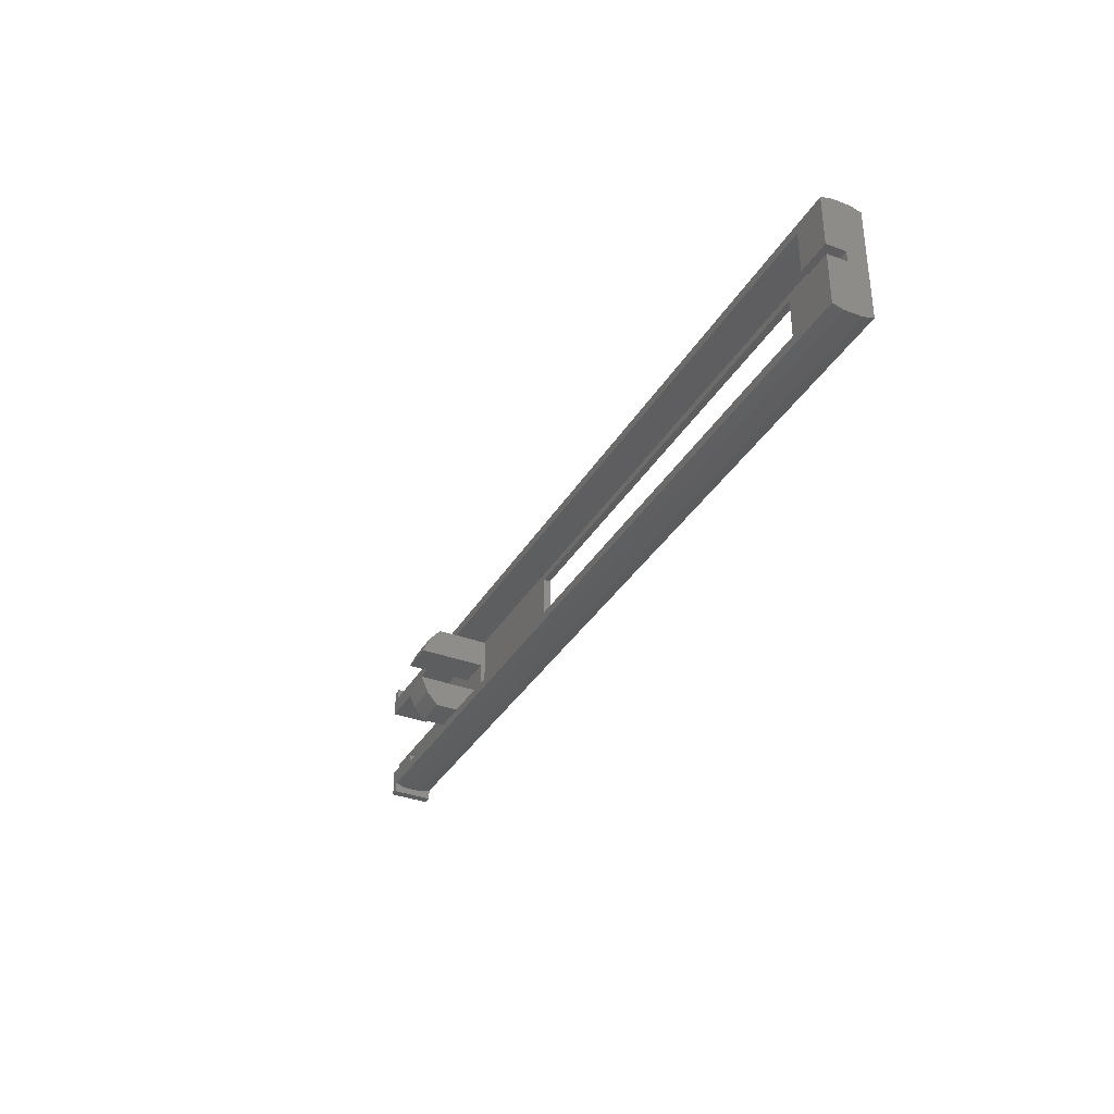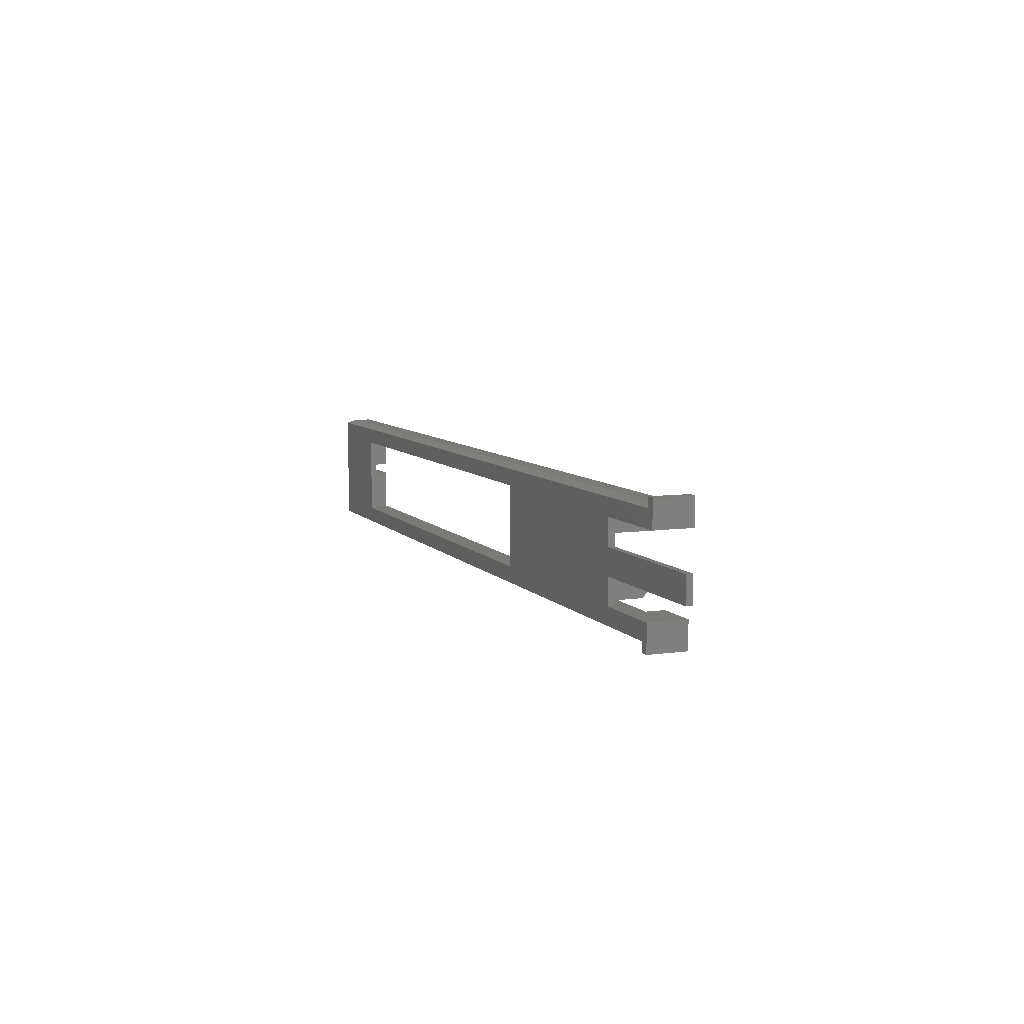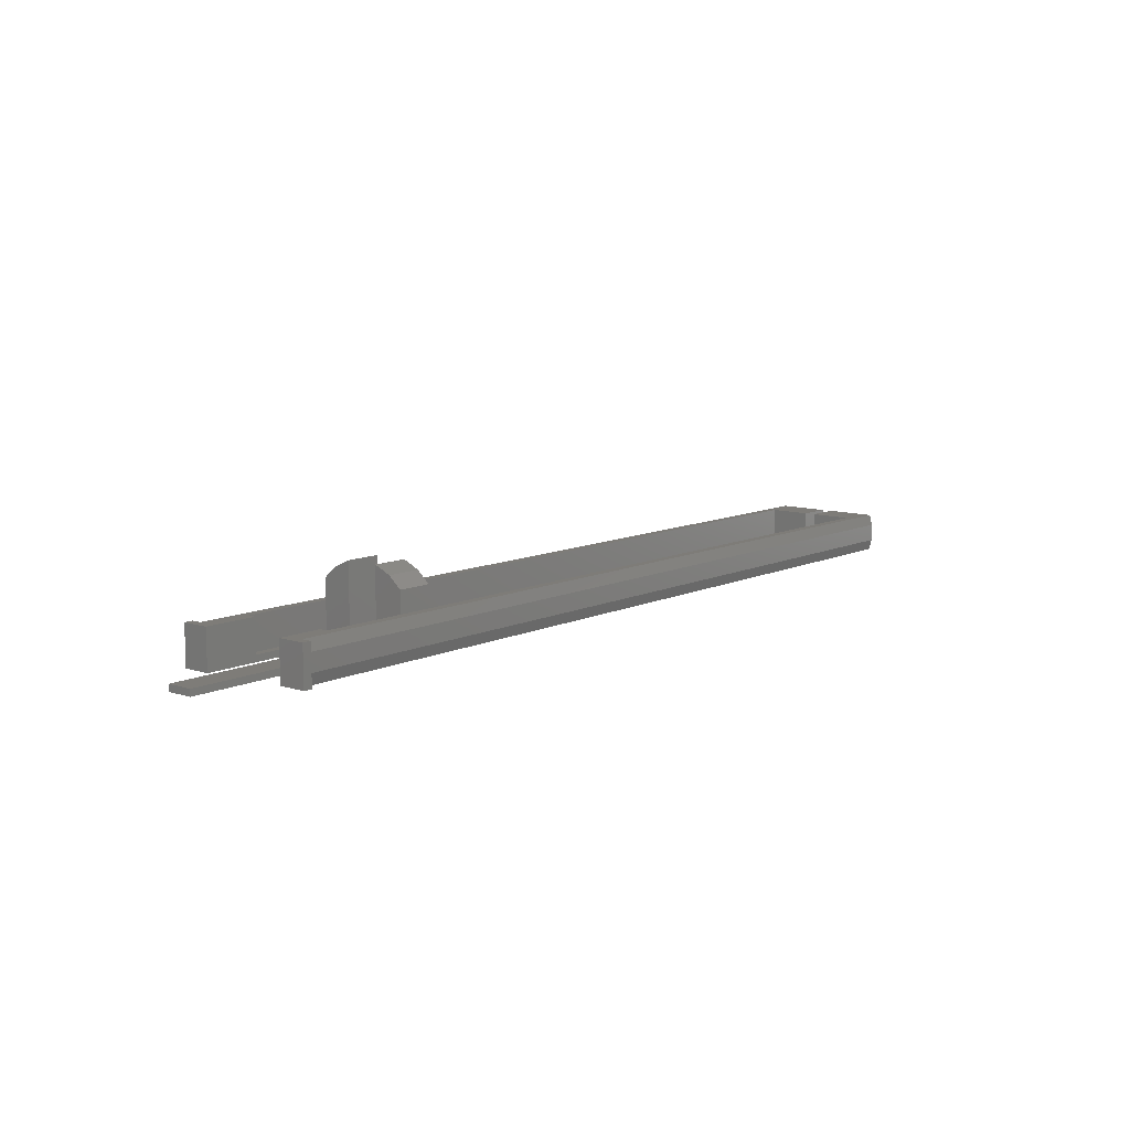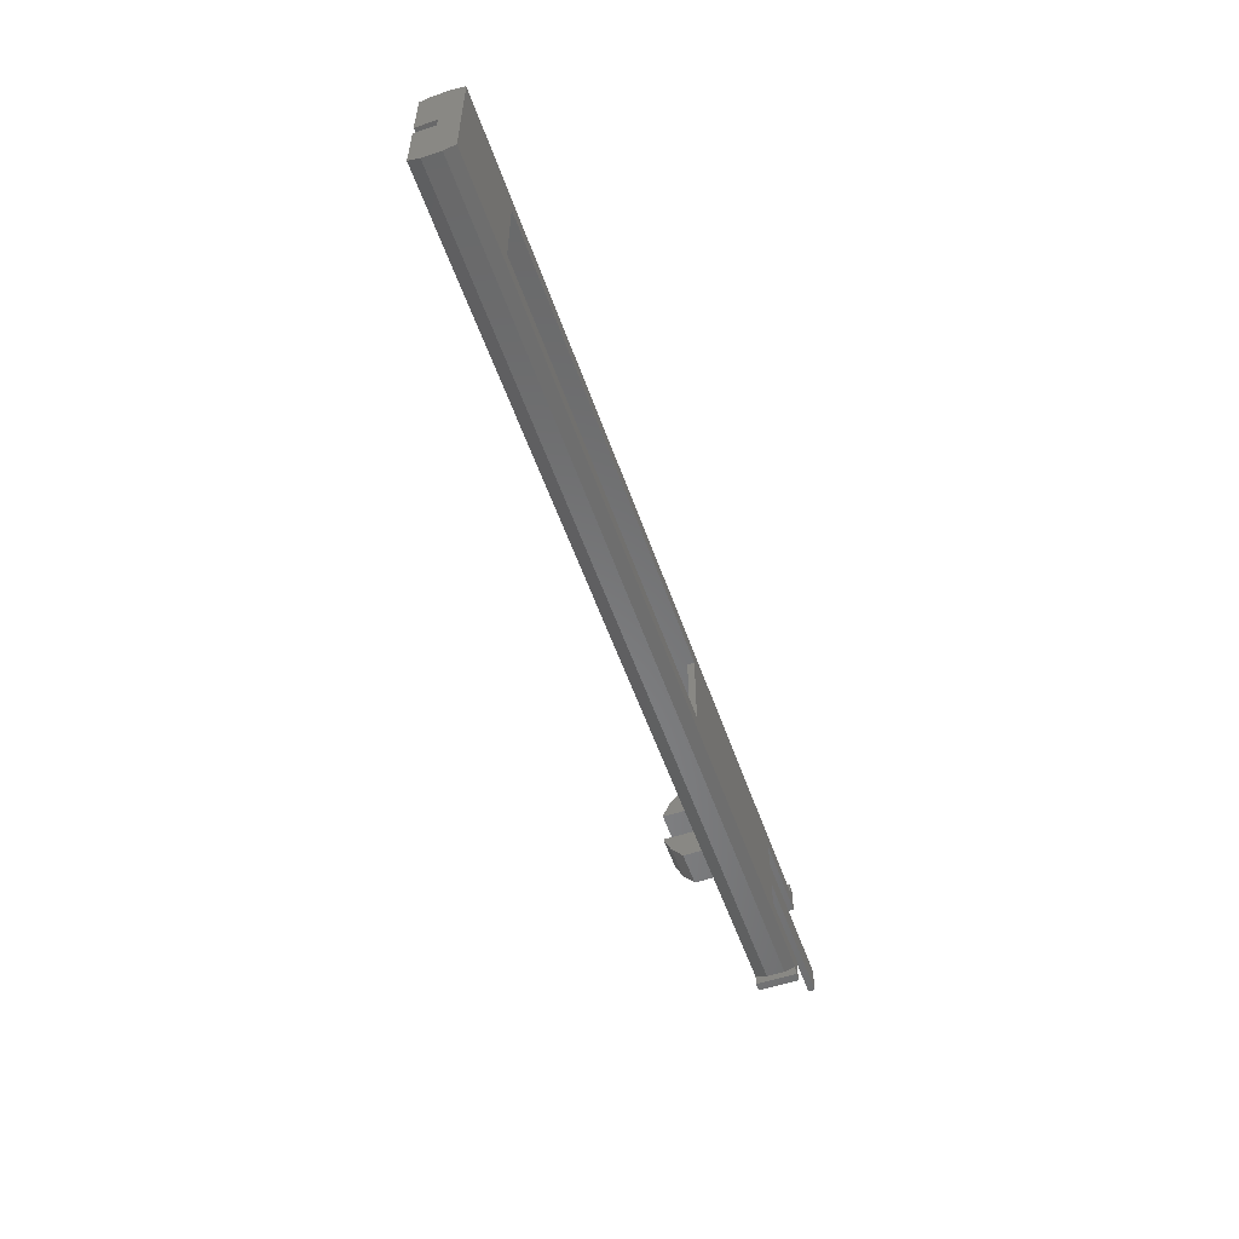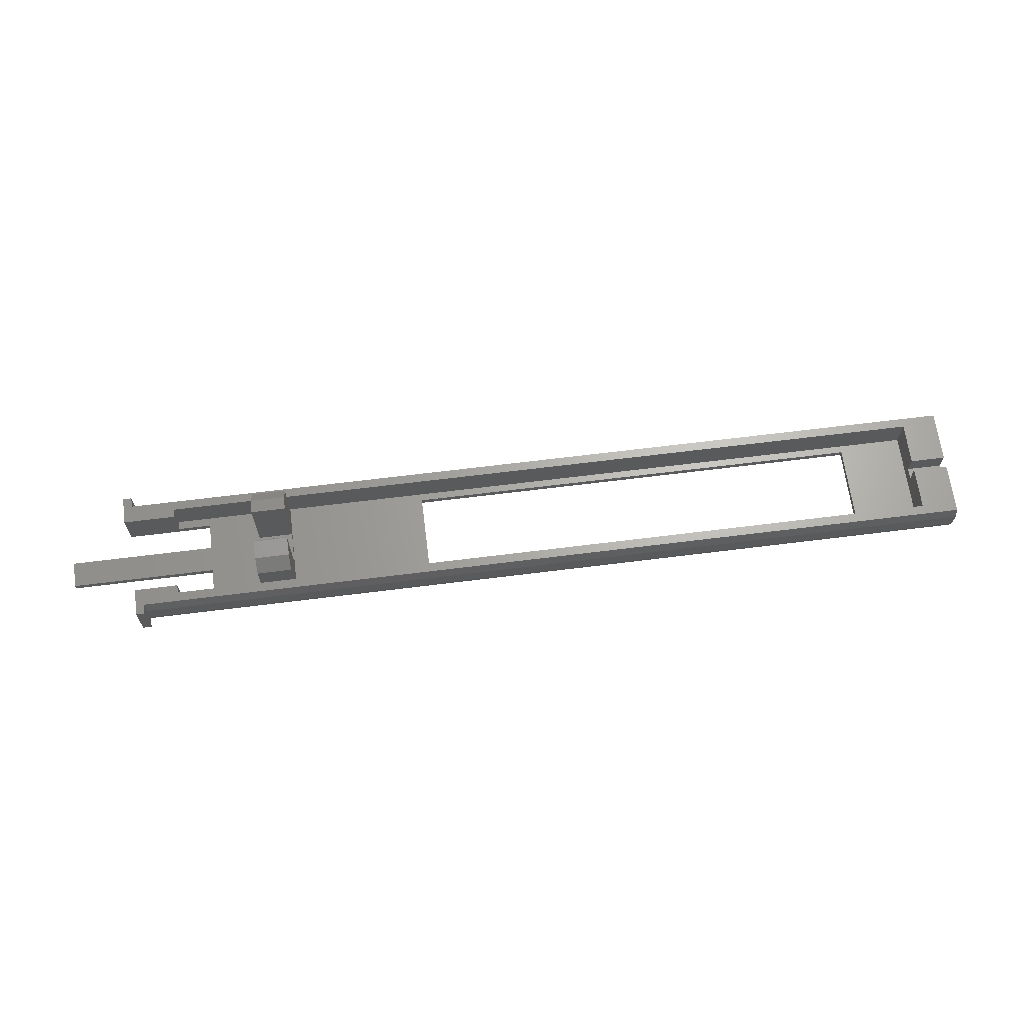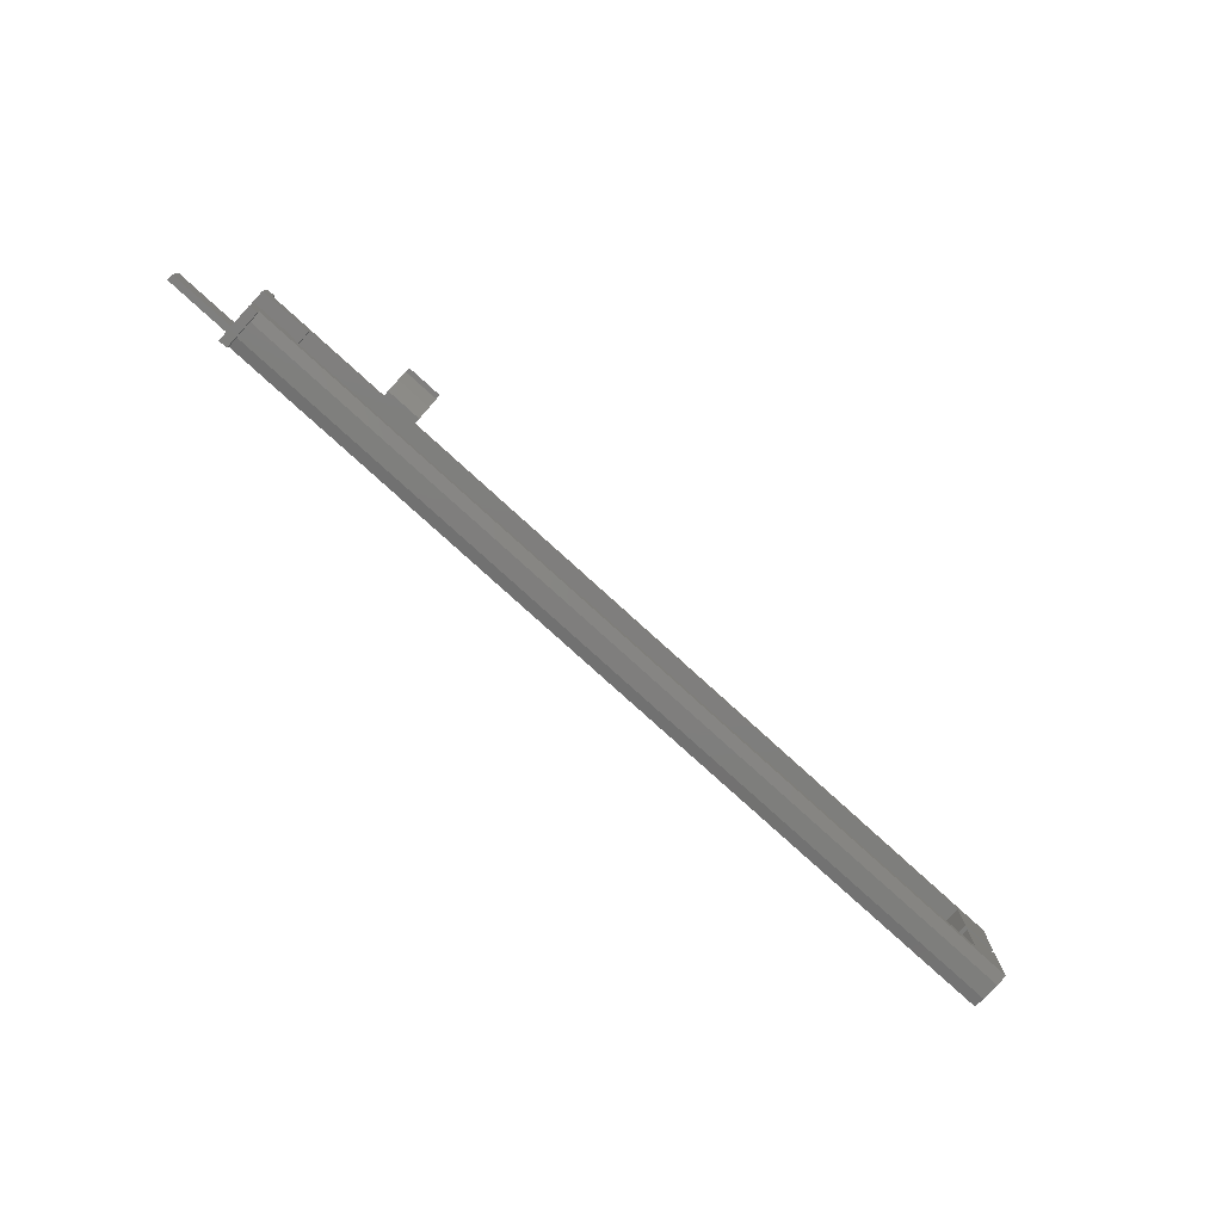
<metadata>
{"format":"stl","ext":"stl","renderer":"f3d","projection":"perspective","resolution":1024,"background":"white","views":[{"elev":-35.0,"azim":63.4,"up":"+Y"},{"elev":7.9,"azim":-111.7,"up":"+Y"},{"elev":10.0,"azim":-50.2,"up":"+Z"},{"elev":-55.1,"azim":109.1,"up":"+Y"},{"elev":65.8,"azim":-7.2,"up":"+Z"},{"elev":-78.2,"azim":-42.3,"up":"+Y"}]}
</metadata>
<code>
# stl→obj: 94 verts, 188 faces
v -8 -1.5 -2.25
v -8 -1.5 -1.5
v -8 1.5 -2.25
v -8 1.5 -1.5
v 8.9 -1.5 -2.25
v 8.9 -1.5 -1.5
v 8.9 1.5 -2.25
v 35.45 -4.675 -2.25
v 35.45 4.675 -2.25
v 8.034e-16 6.561 -2.25
v -1 4.55 -2.25
v -1 7.7 -2.25
v 8.9 4.55 -2.25
v 100.5 6.561 -2.25
v 0 -4.55 -2.25
v 1 -6.561 -2.25
v 1 -7.7 -2.25
v 89 -4.675 -2.25
v 100.5 -6.561 -2.25
v 9.43e-16 7.7 -2.25
v 89 4.675 -2.25
v 8.9 -4.55 -2.25
v 0 -7.7 -2.25
v 8.9 1.5 -1.5
v 12 -1.5 -1.5
v 12 1.5 -1.5
v 15 5.25 -1.5
v 96.42 5.5 -1.5
v 5.075 5.5 -1.5
v 89 4.675 -1.5
v 89 -4.675 -1.5
v 96.42 -5.5 -1.5
v 5.075 4.55 -1.5
v 8.9 4.55 -1.5
v 35.45 -4.675 -1.5
v 35.45 4.675 -1.5
v 19 5.25 -1.5
v 5.075 -5.5 -1.5
v 19 -5.25 -1.5
v 15 -5.25 -1.5
v 5.075 -4.55 -1.5
v 8.9 -4.55 -1.5
v 5.075 -4.55 2.25
v 0 -4.55 2.25
v 0 -7.7 2.25
v 1 -7.7 2.25
v 1 -6.929 -0.9962
v 1 -6.561 2.25
v 1 -6.929 0.9962
v 100.5 -6.929 -0.9962
v 100.5 -0.625 2.25
v 100.5 -6.561 2.25
v 100.5 -6.929 0.9962
v 100.5 -0.625 0
v 100.5 6.561 2.25
v 100.5 0.625 2.25
v 100.5 6.929 0.9962
v 100.5 0.625 0
v 100.5 6.929 -0.9962
v 8.485e-16 6.929 -0.9962
v 9.43e-16 7.7 2.25
v 8.485e-16 6.929 0.9962
v 8.034e-16 6.561 2.25
v -1 7.7 2.25
v -1 4.55 2.25
v 5.075 4.55 2.25
v 96.42 -0.625 2.25
v 96.42 -0.625 0
v 96.42 -5.5 2.25
v 96.42 5.5 2.25
v 96.42 0.625 0
v 96.42 0.625 2.25
v 5.075 -5.5 2.25
v 5.075 5.5 2.25
v 15 -5.25 4.619
v 15 -1.875 -1
v 15 1.875 6.73
v 15 1.875 -1
v 15 1.972 6.716
v 15 3.784 5.889
v 15 5.25 4.619
v 15 -3.784 5.889
v 15 -1.972 6.716
v 15 -1.875 6.73
v 19 5.25 4.619
v 19 -5.25 4.619
v 19 1.875 -1
v 19 -1.875 -1
v 19 -1.875 6.73
v 19 -1.972 6.716
v 19 -3.784 5.889
v 19 1.875 6.73
v 19 3.784 5.889
v 19 1.972 6.716
f 1 2 3
f 3 2 4
f 2 1 5
f 6 2 5
f 1 3 5
f 5 3 7
f 8 7 9
f 10 11 12
f 13 11 10
f 14 13 10
f 15 16 17
f 8 5 7
f 18 14 19
f 10 12 20
f 9 14 21
f 19 16 15
f 19 15 22
f 13 14 9
f 13 9 7
f 19 22 8
f 15 17 23
f 21 14 18
f 5 8 22
f 18 19 8
f 3 4 7
f 7 4 24
f 6 25 26
f 4 6 24
f 24 6 26
f 2 6 4
f 27 28 29
f 30 31 32
f 33 34 29
f 35 36 37
f 31 35 32
f 37 28 27
f 36 28 37
f 38 32 39
f 38 40 41
f 38 39 40
f 30 28 36
f 32 28 30
f 35 39 32
f 37 39 35
f 34 24 26
f 40 42 41
f 40 6 42
f 40 25 6
f 40 26 25
f 34 27 29
f 26 27 34
f 40 27 26
f 6 5 42
f 42 5 22
f 43 41 44
f 22 41 42
f 15 41 22
f 44 41 15
f 23 45 15
f 15 45 44
f 45 23 17
f 46 45 17
f 47 17 16
f 46 17 47
f 48 46 49
f 47 49 46
f 50 47 16
f 19 50 16
f 51 52 53
f 19 51 50
f 50 51 53
f 54 51 19
f 55 56 57
f 14 58 19
f 58 54 19
f 56 59 57
f 56 14 59
f 56 58 14
f 10 60 14
f 14 60 59
f 60 10 20
f 61 60 20
f 62 61 63
f 62 60 61
f 12 64 20
f 20 64 61
f 11 65 12
f 12 65 64
f 13 34 33
f 11 13 33
f 66 65 33
f 65 11 33
f 34 13 24
f 24 13 7
f 9 36 35
f 8 9 35
f 21 30 36
f 9 21 36
f 30 21 31
f 31 21 18
f 31 18 35
f 35 18 8
f 67 68 69
f 32 68 28
f 70 71 72
f 28 71 70
f 68 71 28
f 69 68 32
f 69 32 73
f 73 32 38
f 41 43 73
f 38 41 73
f 29 74 66
f 33 29 66
f 28 70 74
f 29 28 74
f 40 75 76
f 40 76 27
f 77 27 78
f 76 78 27
f 27 77 79
f 27 79 80
f 27 80 81
f 76 75 82
f 76 82 83
f 76 83 84
f 27 81 37
f 37 81 85
f 75 40 39
f 86 75 39
f 87 39 37
f 88 89 86
f 88 39 87
f 86 39 88
f 90 86 89
f 91 86 90
f 92 93 94
f 92 85 93
f 92 37 85
f 92 87 37
f 44 45 46
f 73 44 48
f 48 44 46
f 73 43 44
f 51 69 52
f 52 73 48
f 69 73 52
f 67 69 51
f 48 49 53
f 52 48 53
f 49 47 50
f 53 49 50
f 51 54 67
f 67 54 68
f 54 58 71
f 68 54 71
f 58 56 72
f 71 58 72
f 63 65 66
f 63 61 64
f 56 70 72
f 55 70 56
f 64 65 63
f 55 74 70
f 74 63 66
f 55 63 74
f 63 55 62
f 62 55 57
f 60 62 59
f 59 62 57
f 81 80 93
f 85 81 93
f 80 79 94
f 93 80 94
f 79 77 92
f 94 79 92
f 87 92 77
f 78 87 77
f 88 87 78
f 76 88 78
f 89 88 84
f 84 88 76
f 84 83 90
f 89 84 90
f 83 82 91
f 90 83 91
f 82 75 86
f 91 82 86

</code>
